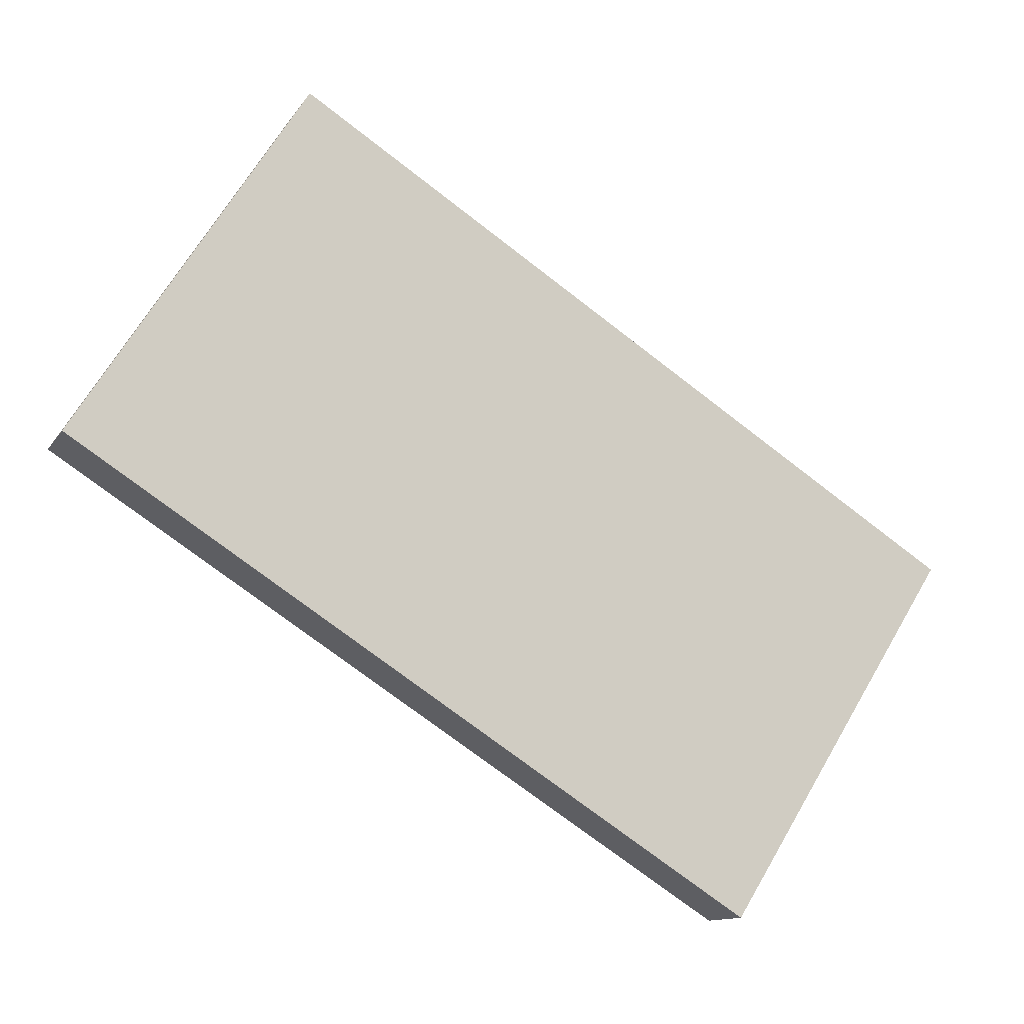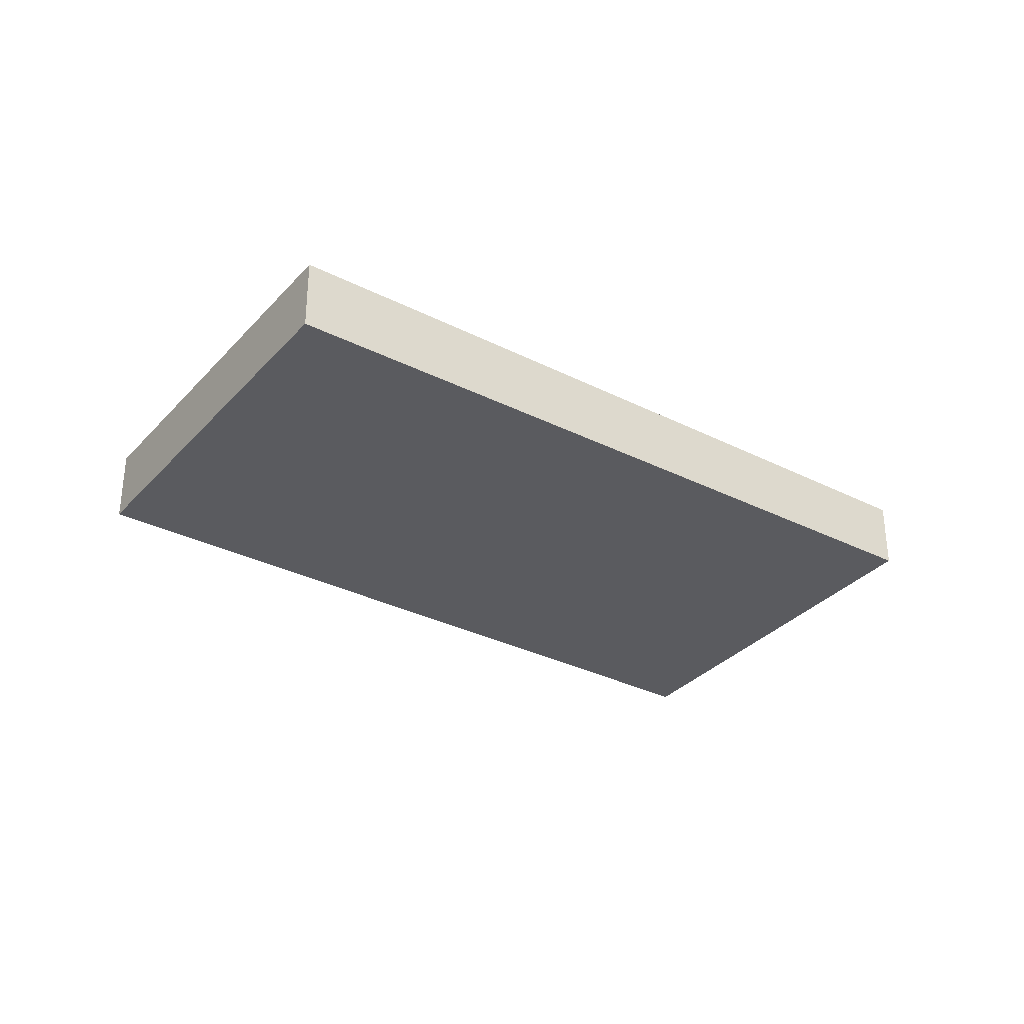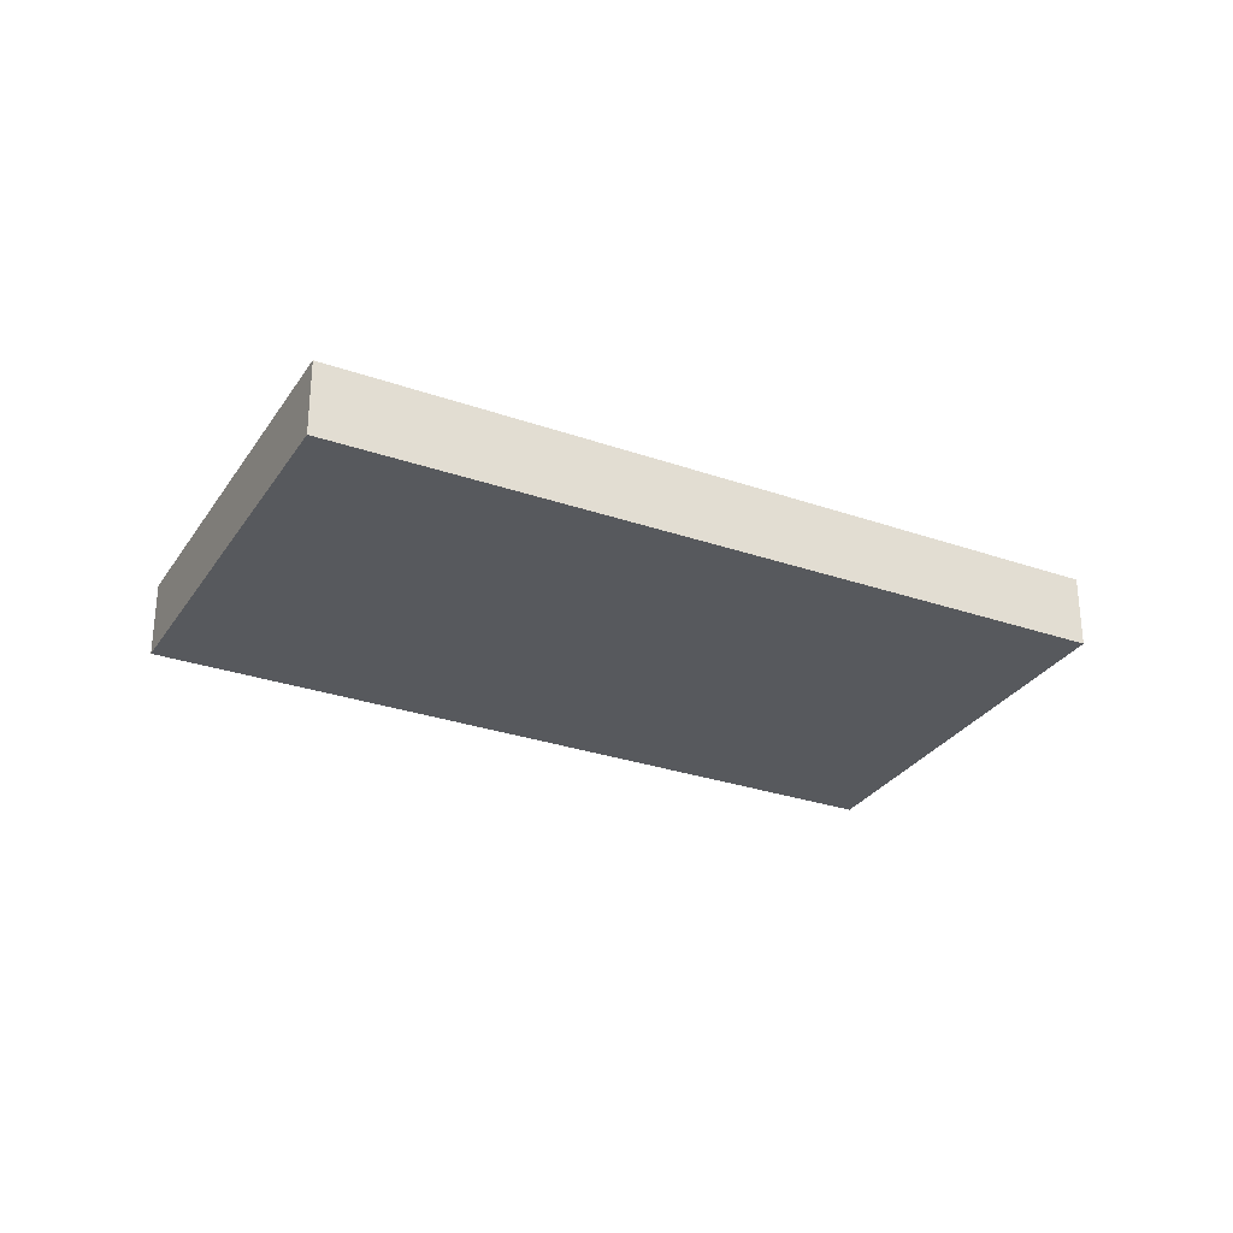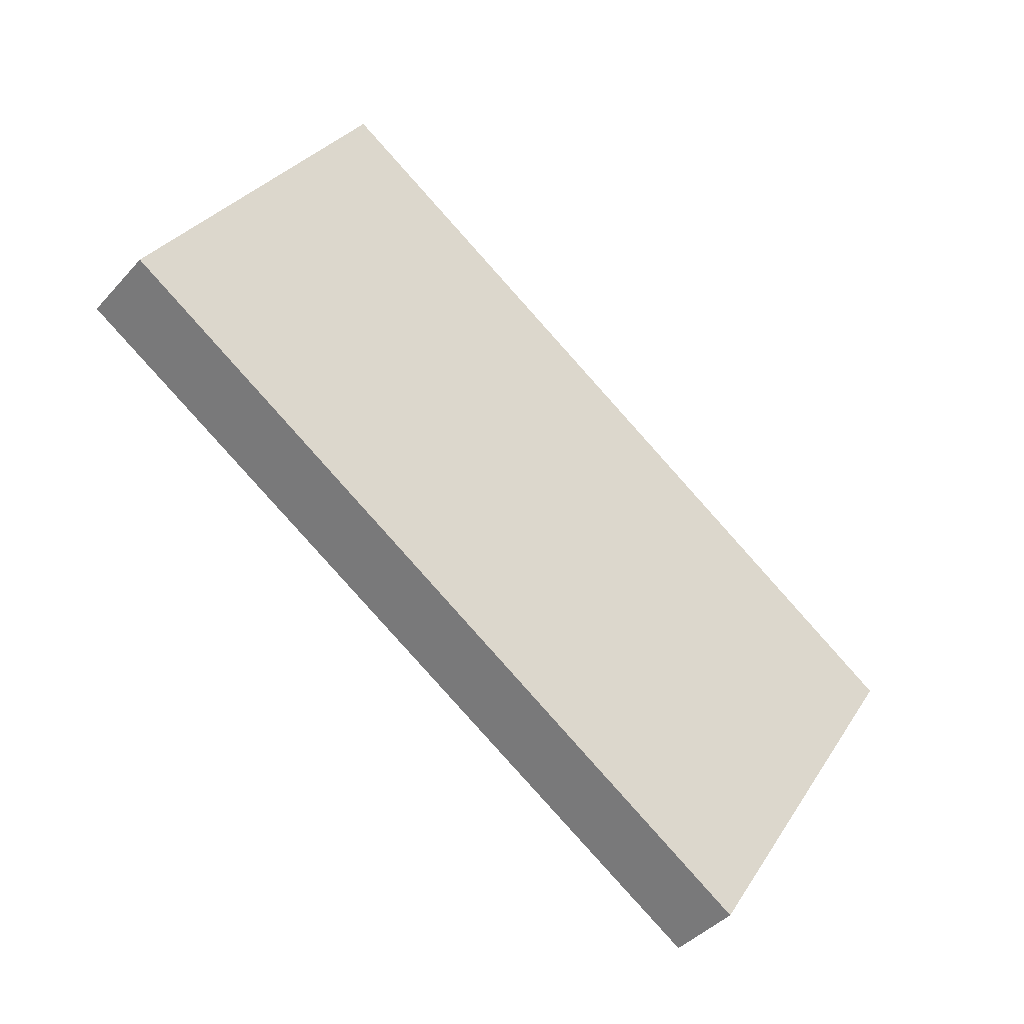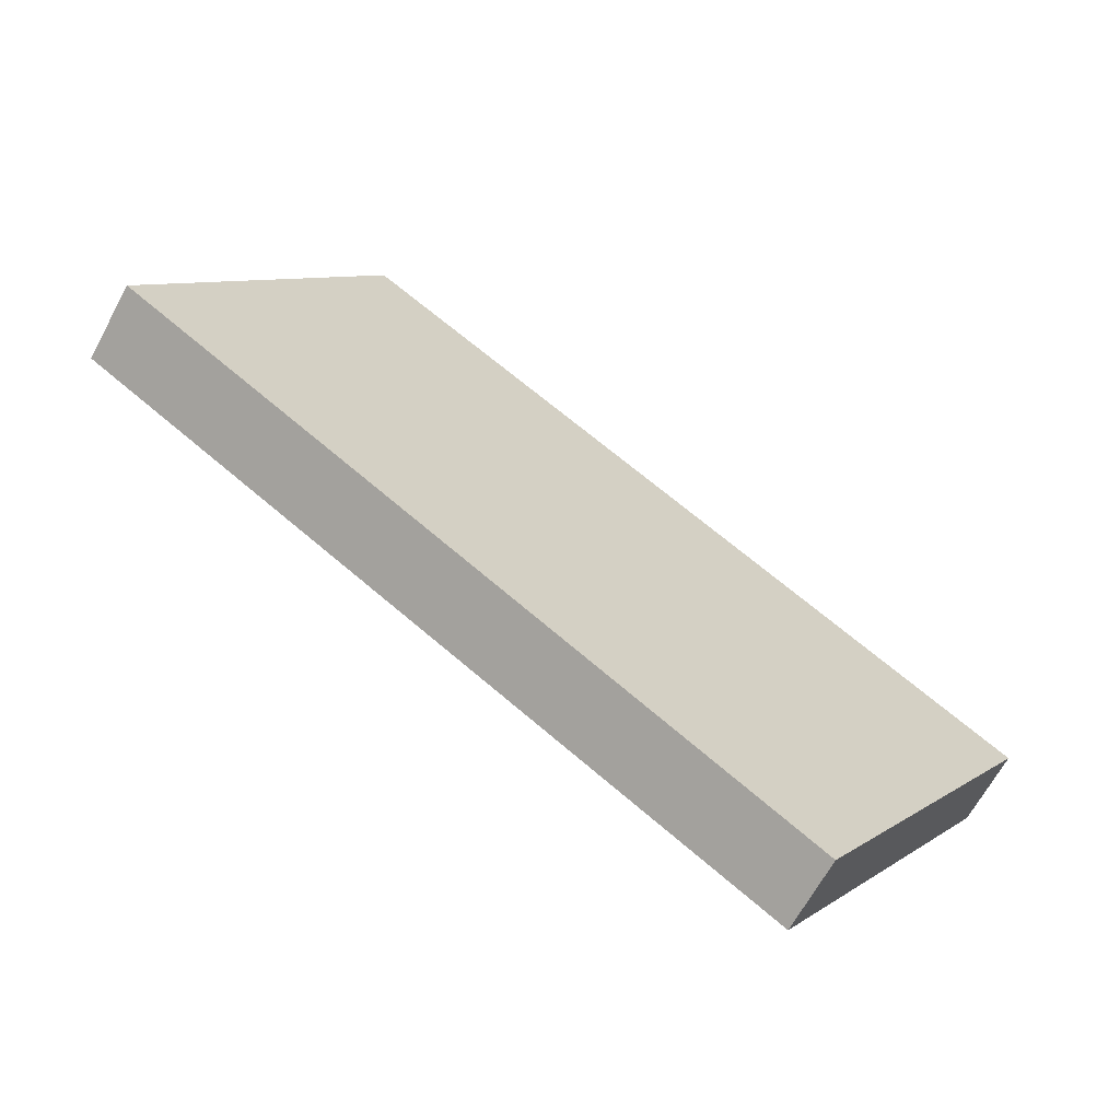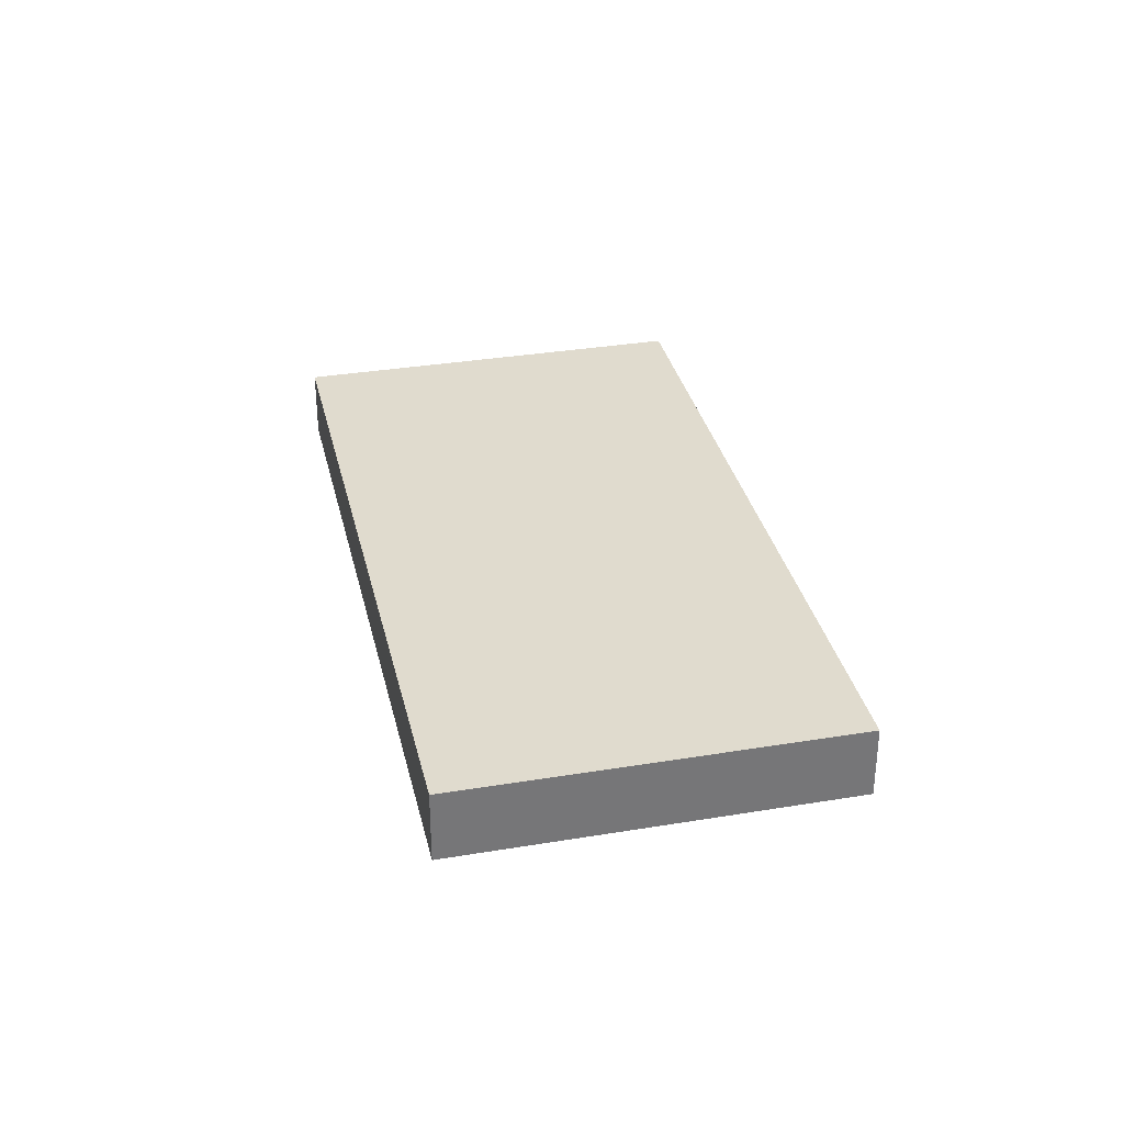
<metadata>
{"format":"obj","ext":"obj","renderer":"f3d","projection":"perspective","resolution":1024,"background":"white","views":[{"elev":-12.2,"azim":159.5,"up":"+Y"},{"elev":-32.9,"azim":177.3,"up":"+Z"},{"elev":-29.7,"azim":-175.0,"up":"+Z"},{"elev":-41.3,"azim":142.5,"up":"+Y"},{"elev":-65.5,"azim":151.6,"up":"+Y"},{"elev":33.4,"azim":109.5,"up":"+Z"}]}
</metadata>
<code>
v -1988 -481.8 -1.136
v -1998 -488.1 -1.074
v -2002 -482.8 -1.064
v -1992 -476.5 -1.125
v -1991 -477.4 -1.127
v -2001 -483.7 -1.066
v -1989 -480.1 -1.132
v -1999 -486.4 -1.071
v -1988 -481.9 -1.135
v -1989 -480.2 -1.131
v -1991 -477.5 -1.126
v -1992 -484.1 -1.113
v -1993 -482.4 -1.11
v -1995 -479.8 -1.105
v -1990 -482.7 -1.127
v -1991 -481 -1.123
v -1992 -478.4 -1.118
v -1991 -483.6 -1.118
v -1992 -481.9 -1.114
v -1994 -479.3 -1.109
v -1992 -476.6 -1.124
v -1995 -478.8 -1.103
v -1993 -477.4 -1.116
v -1994 -478.3 -1.107
v -1998 -488 -1.075
v -1999 -486.3 -1.072
v -2001 -483.6 -1.067
v -2001 -482.7 -1.065
v -1989 -482.6 -1.128
v -1991 -480.9 -1.124
v -1992 -478.3 -1.119
v -1993 -477.3 -1.117
v -1989 -482.2 -1.132
v -1990 -480.5 -1.128
v -1992 -477.9 -1.123
v -1992 -476.9 -1.121
v -1993 -485 -1.104
v -1994 -483.3 -1.101
v -1996 -480.7 -1.095
v -1997 -479.7 -1.094
v -1990 -479.7 -1.132
v -1990 -479.8 -1.131
v -1990 -480.1 -1.127
v -1993 -482 -1.109
v -1995 -482.9 -1.1
v -1991 -480.6 -1.122
v -1992 -481.5 -1.113
v -1999 -485.9 -1.071
v -1999 -486 -1.07
v -1991 -480.5 -1.124
v -1997 -487.6 -1.079
v -1998 -485.8 -1.076
v -1999 -485.4 -1.075
v -2000 -483.2 -1.071
v -2001 -482.3 -1.069
v -1996 -487 -1.085
v -1998 -485.3 -1.081
v -1998 -484.9 -1.08
v -1999 -482.7 -1.076
v -2000 -481.7 -1.074
v -1997 -487.3 -1.082
v -1998 -485.6 -1.078
v -1998 -485.2 -1.077
v -2000 -483 -1.073
v -2000 -482 -1.071
v -1988 -481.9 -1.135
v -1988 -481.8 -1.136
v -1988 -481.8 0
v -1988 -481.9 0
v -1999 -486.4 -1.071
v -1998 -488.1 -1.074
v -1998 -488.1 0
v -1999 -486.4 0
v -2001 -482.7 -1.065
v -2002 -482.8 -1.064
v -2002 -482.8 0
v -2001 -482.7 -2.22e-16
v -1991 -477.4 -1.127
v -1992 -476.5 -1.125
v -1992 -476.5 0
v -1991 -477.4 0
v -1990 -479.7 -1.132
v -1991 -477.4 -1.127
v -1991 -477.4 0
v -1990 -479.7 0
v -2002 -482.8 -1.064
v -2001 -483.7 -1.066
v -2001 -483.7 2.22e-16
v -2002 -482.8 0
v -1988 -481.8 -1.136
v -1989 -480.1 -1.132
v -1989 -480.1 0
v -1988 -481.8 0
v -1999 -486 -1.07
v -1999 -486.4 -1.071
v -1999 -486.4 0
v -1999 -486 0
v -1989 -482.2 -1.132
v -1988 -481.9 -1.135
v -1988 -481.9 0
v -1989 -482.2 0
v -1993 -485 -1.104
v -1992 -484.1 -1.113
v -1992 -484.1 0
v -1993 -485 0
v -1991 -483.6 -1.118
v -1990 -482.7 -1.127
v -1990 -482.7 -2.22e-16
v -1991 -483.6 0
v -1992 -484.1 -1.113
v -1991 -483.6 -1.118
v -1991 -483.6 0
v -1992 -484.1 0
v -1992 -476.5 -1.125
v -1992 -476.6 -1.124
v -1992 -476.6 0
v -1992 -476.5 0
v -1994 -478.3 -1.107
v -1995 -478.8 -1.103
v -1995 -478.8 0
v -1994 -478.3 0
v -1993 -477.3 -1.117
v -1993 -477.4 -1.116
v -1993 -477.4 0
v -1993 -477.3 0
v -1993 -477.4 -1.116
v -1994 -478.3 -1.107
v -1994 -478.3 0
v -1993 -477.4 0
v -1998 -488.1 -1.074
v -1998 -488 -1.075
v -1998 -488 0
v -1998 -488.1 0
v -2001 -482.3 -1.069
v -2001 -482.7 -1.065
v -2001 -482.7 -2.22e-16
v -2001 -482.3 0
v -1990 -482.7 -1.127
v -1989 -482.6 -1.128
v -1989 -482.6 0
v -1990 -482.7 -2.22e-16
v -1992 -476.9 -1.121
v -1993 -477.3 -1.117
v -1993 -477.3 0
v -1992 -476.9 0
v -1989 -482.6 -1.128
v -1989 -482.2 -1.132
v -1989 -482.2 0
v -1989 -482.6 0
v -1992 -476.6 -1.124
v -1992 -476.9 -1.121
v -1992 -476.9 0
v -1992 -476.6 0
v -1996 -487 -1.085
v -1993 -485 -1.104
v -1993 -485 0
v -1996 -487 0
v -1995 -478.8 -1.103
v -1997 -479.7 -1.094
v -1997 -479.7 0
v -1995 -478.8 0
v -1989 -480.1 -1.132
v -1990 -479.7 -1.132
v -1990 -479.7 0
v -1989 -480.1 0
v -2001 -483.7 -1.066
v -1999 -486 -1.07
v -1999 -486 0
v -2001 -483.7 2.22e-16
v -1998 -488 -1.075
v -1997 -487.6 -1.079
v -1997 -487.6 0
v -1998 -488 0
v -2000 -482 -1.071
v -2001 -482.3 -1.069
v -2001 -482.3 0
v -2000 -482 0
v -1997 -487.3 -1.082
v -1996 -487 -1.085
v -1996 -487 0
v -1997 -487.3 0
v -1997 -479.7 -1.094
v -2000 -481.7 -1.074
v -2000 -481.7 0
v -1997 -479.7 0
v -1997 -487.6 -1.079
v -1997 -487.3 -1.082
v -1997 -487.3 0
v -1997 -487.6 0
v -2000 -481.7 -1.074
v -2000 -482 -1.071
v -2000 -482 0
v -2000 -481.7 0
v -1988 -481.8 0
v -1998 -488.1 0
v -2002 -482.8 0
v -1992 -476.5 0
f 21 4 5 11
f 42 11 5 41
f 10 7 1 9
f 34 10 9 33
f 43 35 11 42
f 38 13 12 37
f 45 39 14 44
f 19 16 15 18
f 47 20 17 46
f 18 12 13 19
f 44 14 20 47
f 36 21 11 35
f 40 22 14 39
f 24 23 17 20
f 20 14 22 24
f 25 2 8 26
f 49 6 27 48
f 27 6 3 28
f 29 15 16 30
f 46 17 31 50
f 31 17 23 32
f 33 29 30 34
f 50 31 35 43
f 35 31 32 36
f 57 38 37 56
f 59 39 45 58
f 60 40 39 59
f 41 7 10 42
f 42 10 34 43
f 44 13 38 45
f 46 16 19 47
f 47 19 13 44
f 48 26 8 49
f 50 30 16 46
f 43 34 30 50
f 58 45 38 57
f 51 25 26 52
f 53 48 27 54
f 54 27 28 55
f 52 26 48 53
f 62 57 56 61
f 64 59 58 63
f 65 60 59 64
f 63 58 57 62
f 61 51 52 62
f 63 53 54 64
f 64 54 55 65
f 62 52 53 63
f 67 68 69 66
f 71 72 73 70
f 75 76 77 74
f 79 80 81 78
f 83 84 85 82
f 87 88 89 86
f 91 92 93 90
f 95 96 97 94
f 99 100 101 98
f 103 104 105 102
f 107 108 109 106
f 111 112 113 110
f 115 116 117 114
f 119 120 121 118
f 123 124 125 122
f 127 128 129 126
f 131 132 133 130
f 135 136 137 134
f 139 140 141 138
f 143 144 145 142
f 147 148 149 146
f 151 152 153 150
f 155 156 157 154
f 159 160 161 158
f 163 164 165 162
f 167 168 169 166
f 171 172 173 170
f 175 176 177 174
f 179 180 181 178
f 183 184 185 182
f 187 188 189 186
f 191 192 193 190
f 195 196 197 194

</code>
